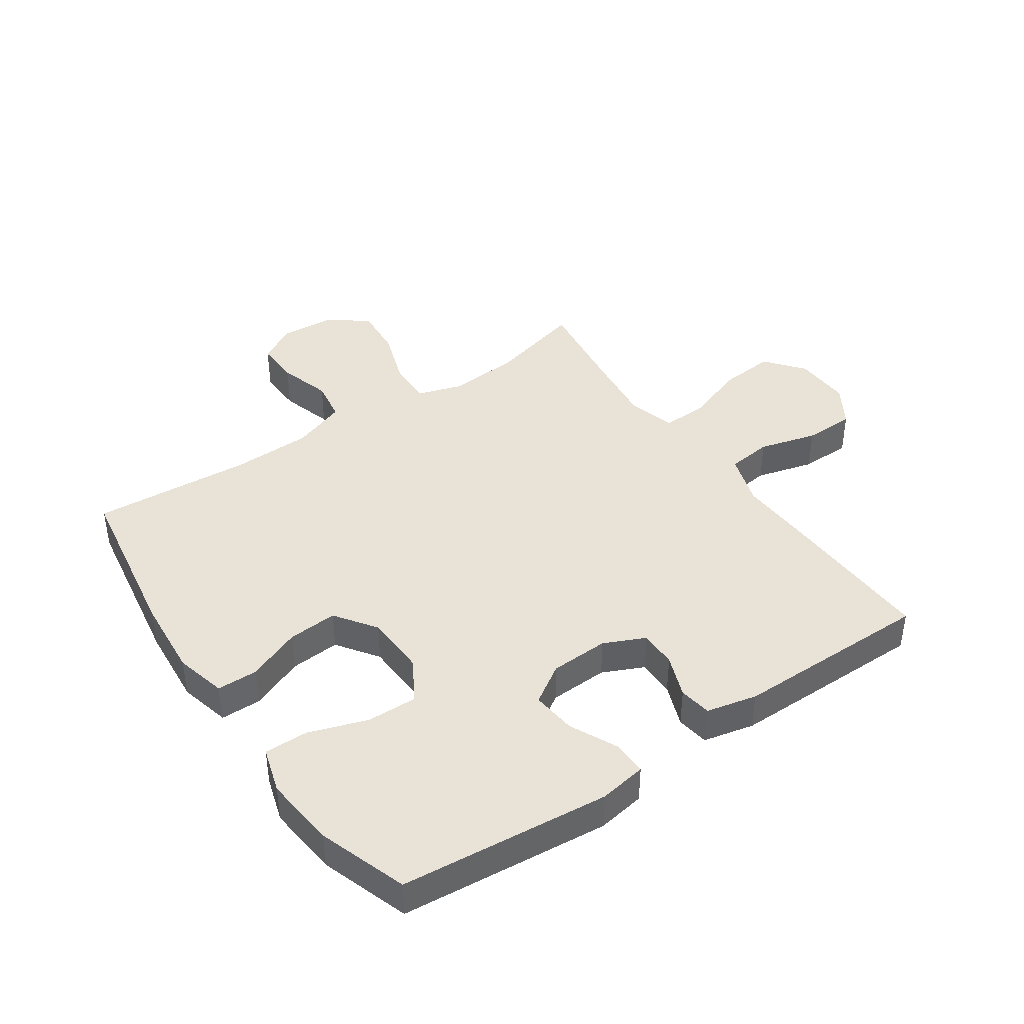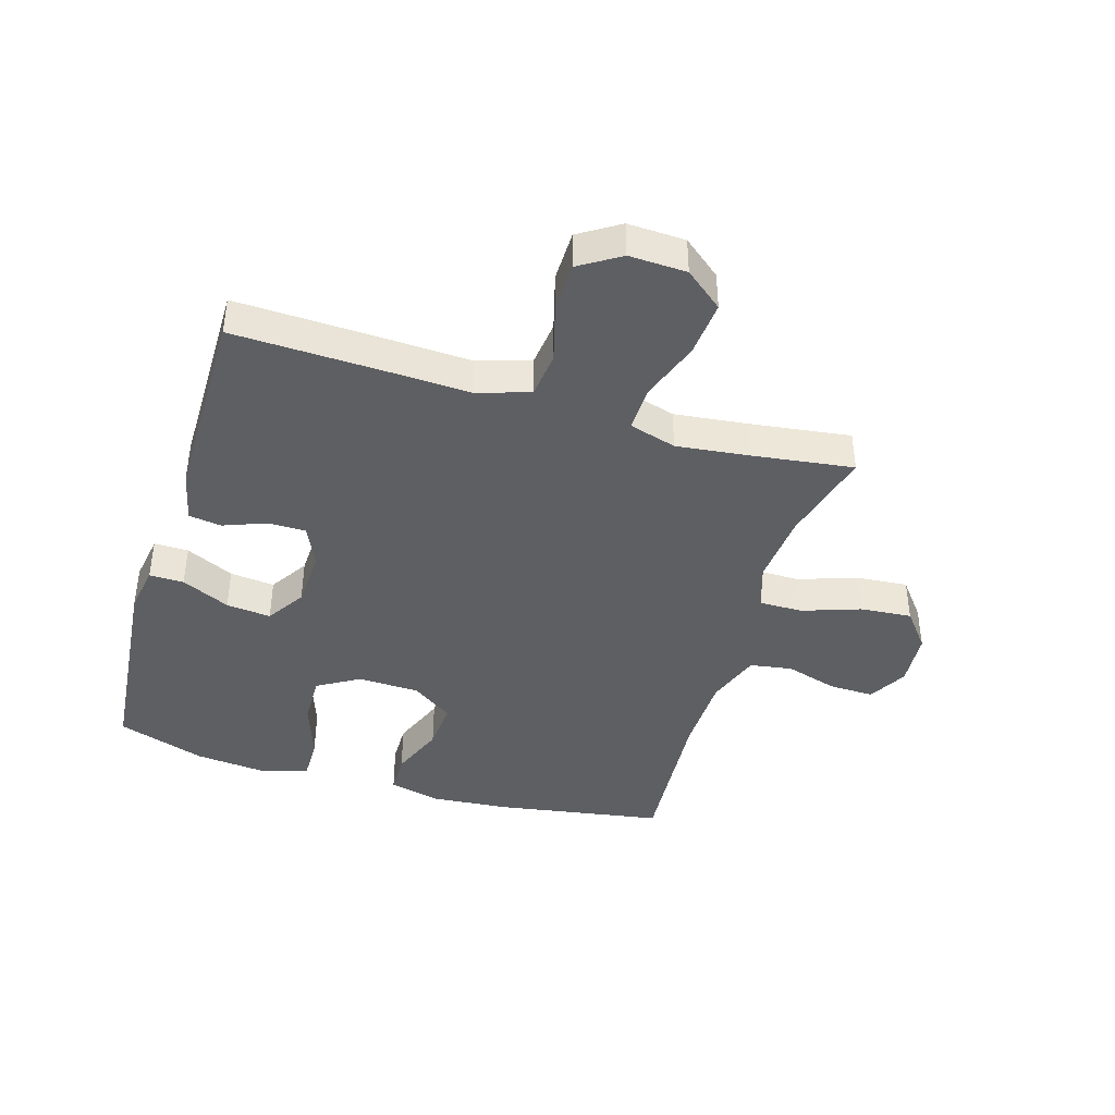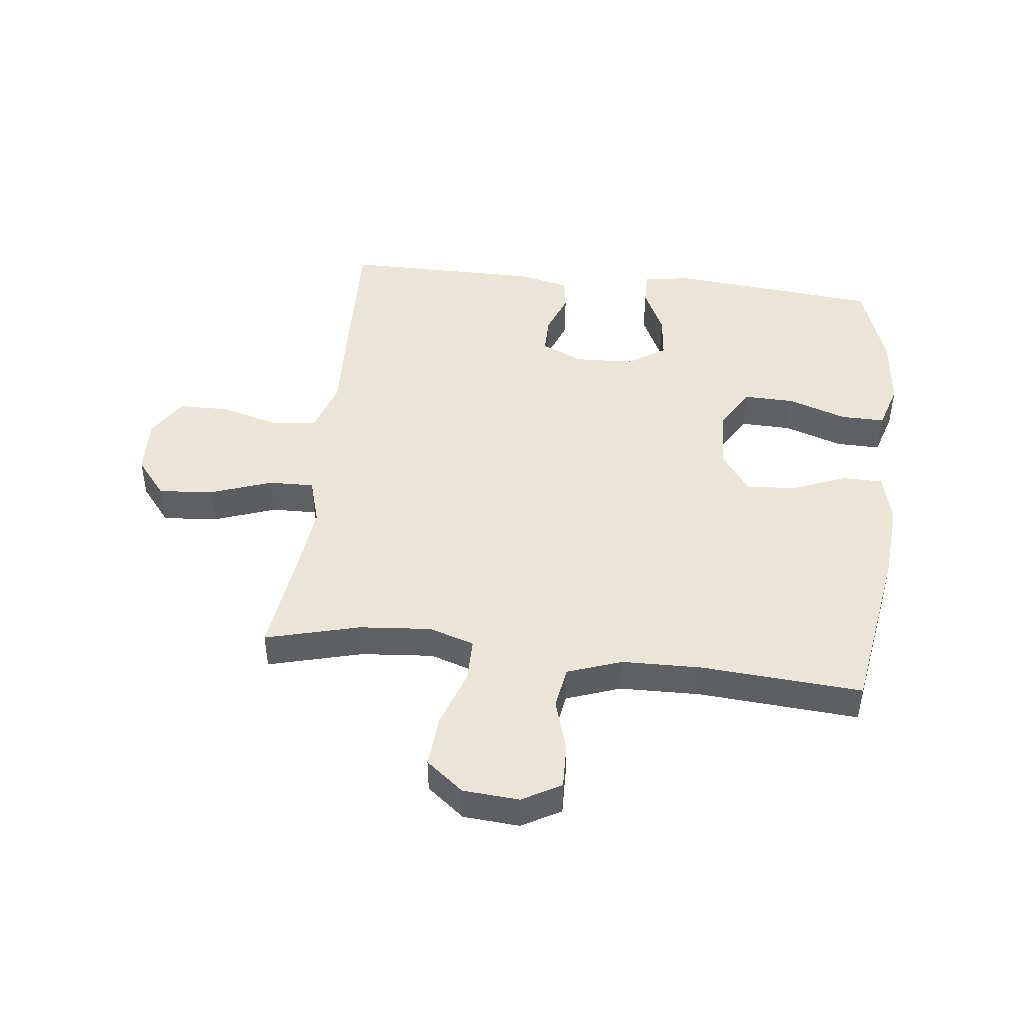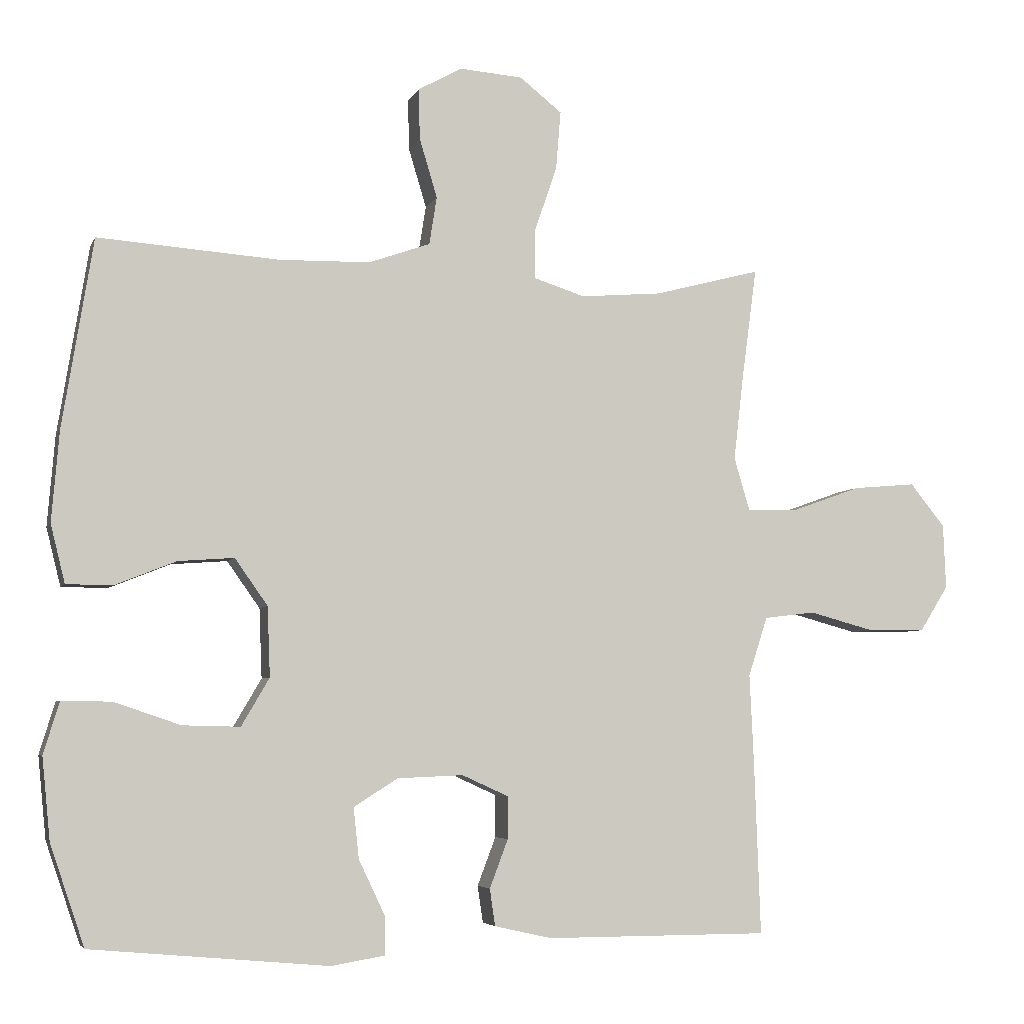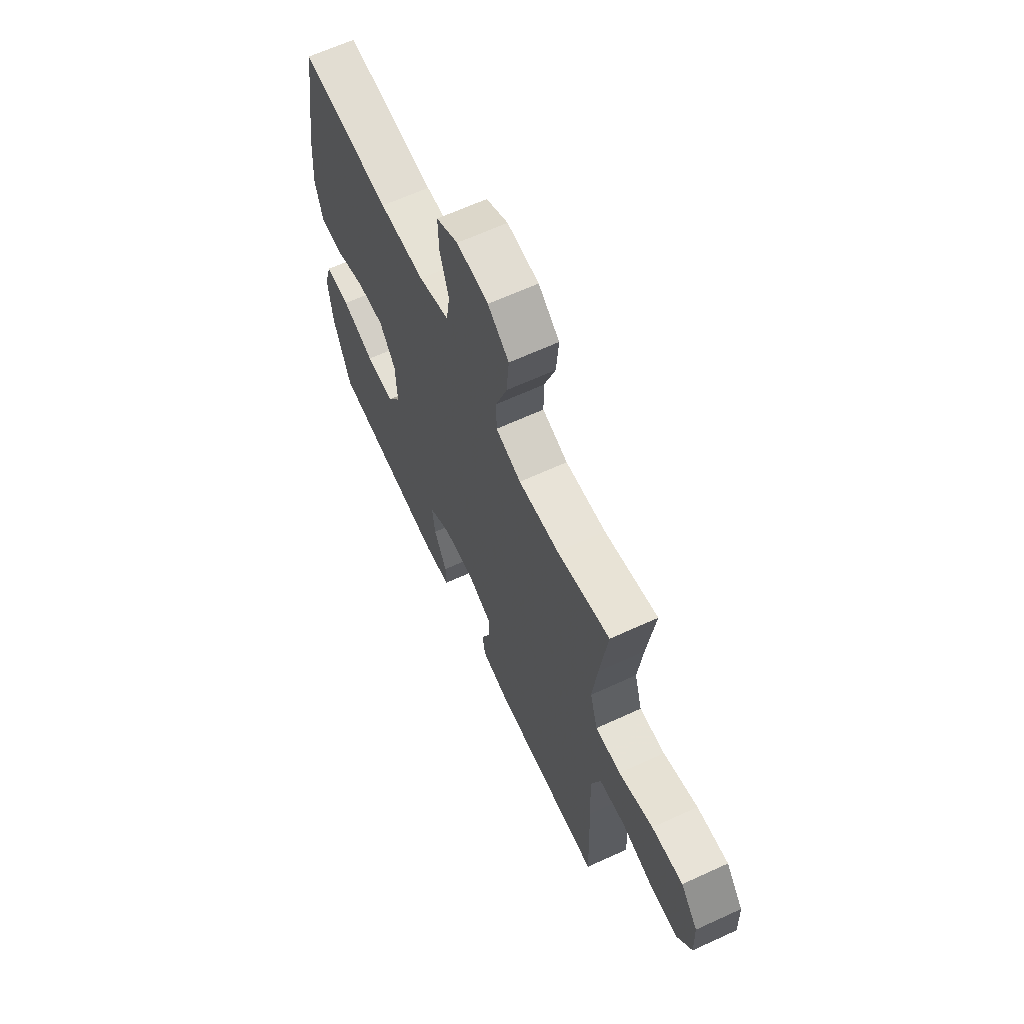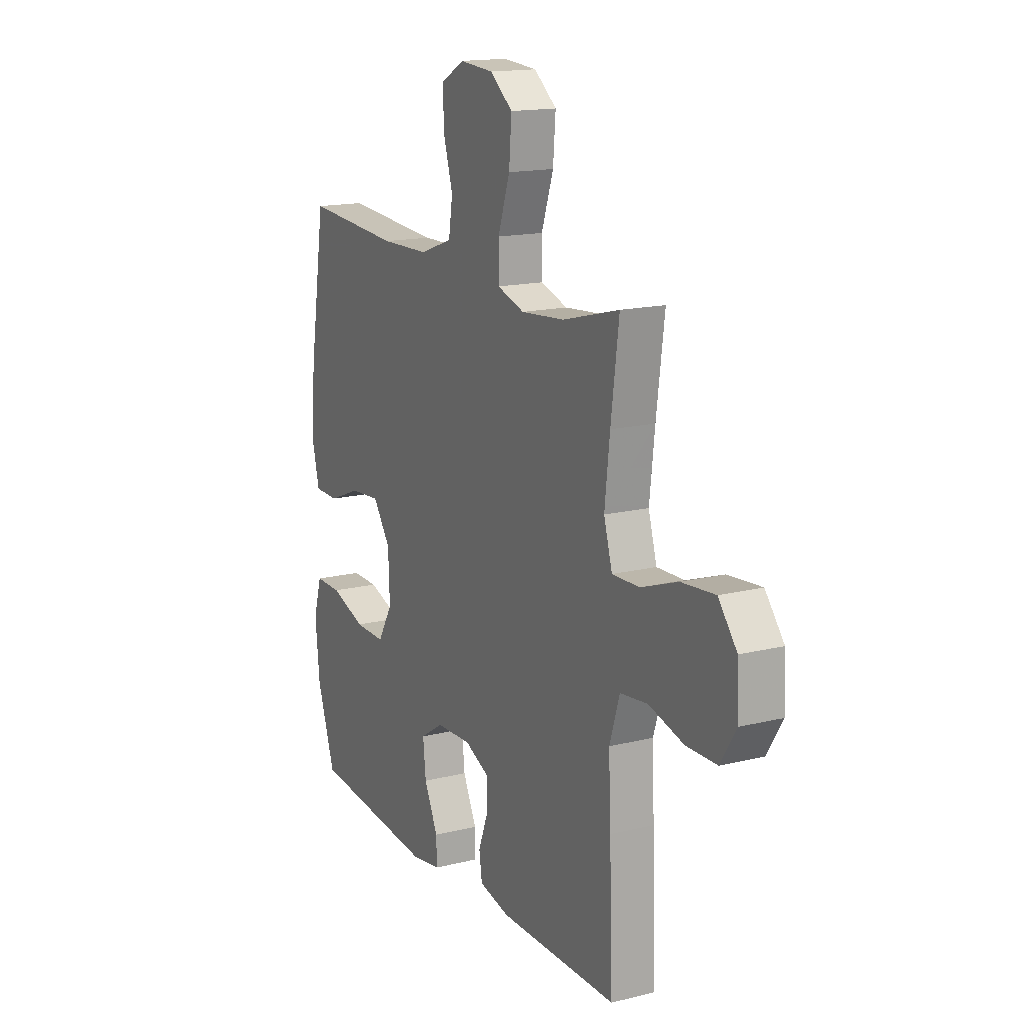
<metadata>
{"format":"obj","ext":"obj","renderer":"f3d","projection":"perspective","resolution":1024,"background":"white","views":[{"elev":41.6,"azim":145.6,"up":"+Y"},{"elev":-41.4,"azim":-106.7,"up":"+Y"},{"elev":45.8,"azim":6.6,"up":"+Y"},{"elev":-5.0,"azim":164.6,"up":"+Z"},{"elev":64.9,"azim":-114.8,"up":"+Z"},{"elev":15.8,"azim":-117.3,"up":"+Z"}]}
</metadata>
<code>
v -0.5 0.07 -0.5
v -0.491 0.07 -0.245
v -0.485 0.07 -0.116
v -0.513 0.07 -0.029
v -0.588 0.07 -0.02
v -0.684 0.07 -0.046
v -0.768 0.07 -0.045
v -0.81 0.07 0.022
v -0.806 0.07 0.117
v -0.755 0.07 0.18
v -0.663 0.07 0.172
v -0.562 0.07 0.136
v -0.487 0.07 0.134
v -0.464 0.07 0.212
v -0.478 0.07 0.334
v -0.5 0.07 0.5
v -0.344 0.07 0.459
v -0.225 0.07 0.449
v -0.15 0.07 0.473
v -0.15 0.07 0.545
v -0.183 0.07 0.641
v -0.19 0.07 0.727
v -0.128 0.07 0.776
v -0.035 0.07 0.783
v 0.029 0.07 0.747
v 0.027 0.07 0.673
v 0.001 0.07 0.586
v 0.012 0.07 0.516
v 0.102 0.07 0.484
v 0.235 0.07 0.481
v 0.5 0.07 0.5
v 0.545 0.07 0.223
v 0.556 0.07 0.091
v 0.535 0.07 0.006
v 0.468 0.07 0.005
v 0.378 0.07 0.041
v 0.296 0.07 0.047
v 0.248 0.07 -0.021
v 0.244 0.07 -0.123
v 0.285 0.07 -0.193
v 0.369 0.07 -0.191
v 0.466 0.07 -0.158
v 0.539 0.07 -0.157
v 0.562 0.07 -0.233
v 0.55 0.07 -0.353
v 0.5 0.07 -0.5
v 0.153 0.07 -0.532
v 0.074 0.07 -0.519
v 0.075 0.07 -0.462
v 0.113 0.07 -0.382
v 0.121 0.07 -0.308
v 0.057 0.07 -0.267
v -0.04 0.07 -0.263
v -0.108 0.07 -0.294
v -0.108 0.07 -0.356
v -0.081 0.07 -0.427
v -0.089 0.07 -0.481
v -0.173 0.07 -0.5
v -0.5 0 -0.5
v -0.491 0 -0.245
v -0.485 0 -0.116
v -0.513 0 -0.029
v -0.588 0 -0.02
v -0.684 0 -0.046
v -0.768 0 -0.045
v -0.81 0 0.022
v -0.806 0 0.117
v -0.755 0 0.18
v -0.663 0 0.172
v -0.562 0 0.136
v -0.487 0 0.134
v -0.464 0 0.212
v -0.478 0 0.334
v -0.5 0 0.5
v -0.344 0 0.459
v -0.225 0 0.449
v -0.15 0 0.473
v -0.15 0 0.545
v -0.183 0 0.641
v -0.19 0 0.727
v -0.128 0 0.776
v -0.035 0 0.783
v 0.029 0 0.747
v 0.027 0 0.673
v 0.001 0 0.586
v 0.012 0 0.516
v 0.102 0 0.484
v 0.235 0 0.481
v 0.5 0 0.5
v 0.545 0 0.223
v 0.556 0 0.091
v 0.535 0 0.006
v 0.468 0 0.005
v 0.378 0 0.041
v 0.296 0 0.047
v 0.248 0 -0.021
v 0.244 0 -0.123
v 0.285 0 -0.193
v 0.369 0 -0.191
v 0.466 0 -0.158
v 0.539 0 -0.157
v 0.562 0 -0.233
v 0.55 0 -0.353
v 0.5 0 -0.5
v 0.153 0 -0.532
v 0.074 0 -0.519
v 0.075 0 -0.462
v 0.113 0 -0.382
v 0.121 0 -0.308
v 0.057 0 -0.267
v -0.04 0 -0.263
v -0.108 0 -0.294
v -0.108 0 -0.356
v -0.081 0 -0.427
v -0.089 0 -0.481
v -0.173 0 -0.5
f 55 56 57 58
f 54 55 58 1
f 47 48 49 50
f 47 50 51
f 46 47 51
f 45 46 51 52
f 41 42 43 44
f 40 41 44 45
f 33 34 35 36
f 33 36 37
f 30 31 32 33
f 29 30 33 37
f 28 29 37 38
f 24 25 26 27
f 24 27 28
f 23 24 28
f 20 21 22 23
f 19 20 23 28
f 18 19 28 38
f 15 16 17
f 14 15 17 18
f 13 14 18 38
f 9 10 11 12
f 5 6 7 8
f 4 5 8 9
f 54 1 2 3
f 53 54 3 4
f 40 45 52
f 39 40 52 53
f 13 38 39 53
f 12 13 53
f 4 9 12 53
f 116 115 114 113
f 59 116 113 112
f 108 107 106 105
f 109 108 105
f 109 105 104
f 110 109 104 103
f 102 101 100 99
f 103 102 99 98
f 94 93 92 91
f 95 94 91
f 91 90 89 88
f 95 91 88 87
f 96 95 87 86
f 85 84 83 82
f 86 85 82
f 86 82 81
f 81 80 79 78
f 86 81 78 77
f 96 86 77 76
f 75 74 73
f 76 75 73 72
f 96 76 72 71
f 70 69 68 67
f 66 65 64 63
f 67 66 63 62
f 61 60 59 112
f 62 61 112 111
f 110 103 98
f 111 110 98 97
f 111 97 96 71
f 111 71 70
f 111 70 67 62
f 1 59 60 2
f 2 60 61 3
f 3 61 62 4
f 4 62 63 5
f 5 63 64 6
f 6 64 65 7
f 7 65 66 8
f 8 66 67 9
f 9 67 68 10
f 10 68 69 11
f 11 69 70 12
f 12 70 71 13
f 13 71 72 14
f 14 72 73 15
f 15 73 74 16
f 16 74 75 17
f 17 75 76 18
f 18 76 77 19
f 19 77 78 20
f 20 78 79 21
f 21 79 80 22
f 22 80 81 23
f 23 81 82 24
f 24 82 83 25
f 25 83 84 26
f 26 84 85 27
f 27 85 86 28
f 28 86 87 29
f 29 87 88 30
f 30 88 89 31
f 31 89 90 32
f 32 90 91 33
f 33 91 92 34
f 34 92 93 35
f 35 93 94 36
f 36 94 95 37
f 37 95 96 38
f 38 96 97 39
f 39 97 98 40
f 40 98 99 41
f 41 99 100 42
f 42 100 101 43
f 43 101 102 44
f 44 102 103 45
f 45 103 104 46
f 46 104 105 47
f 47 105 106 48
f 48 106 107 49
f 49 107 108 50
f 50 108 109 51
f 51 109 110 52
f 52 110 111 53
f 53 111 112 54
f 54 112 113 55
f 55 113 114 56
f 56 114 115 57
f 57 115 116 58
f 58 116 59 1

</code>
